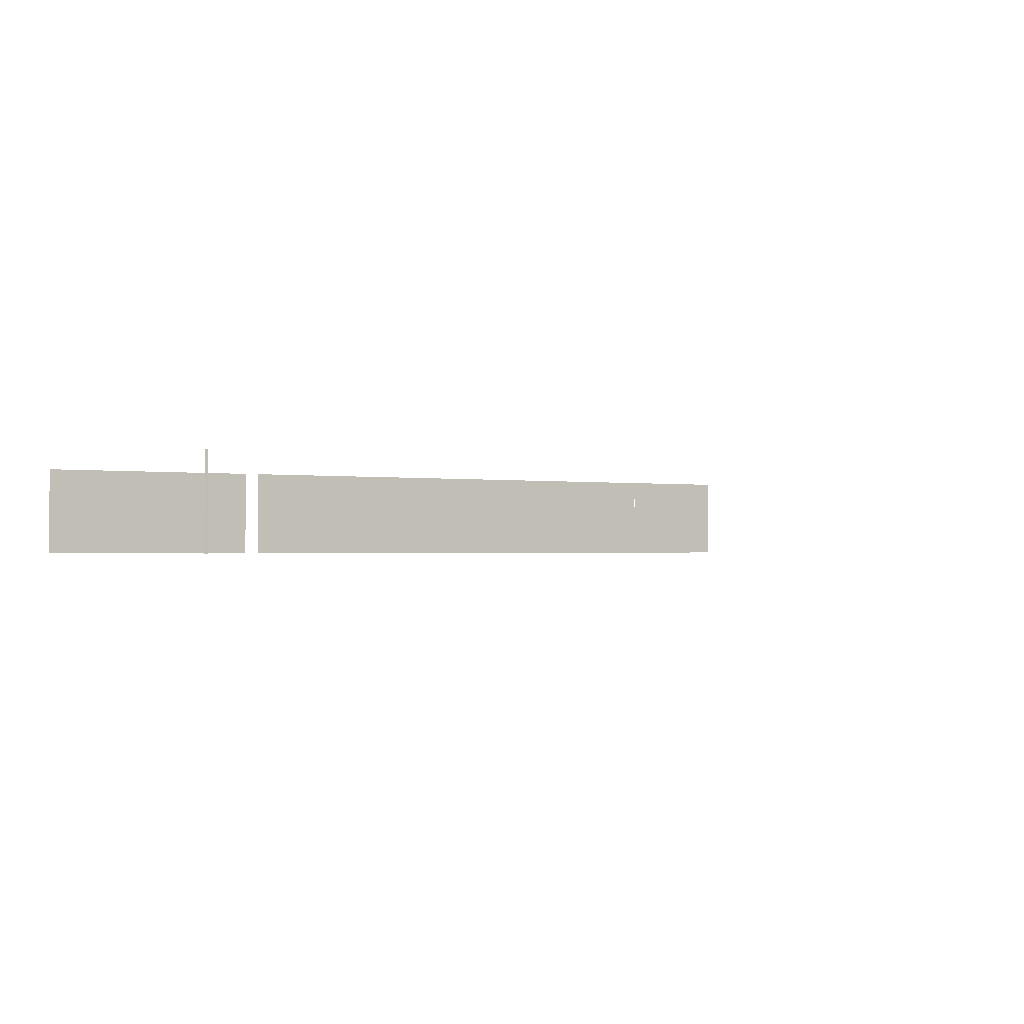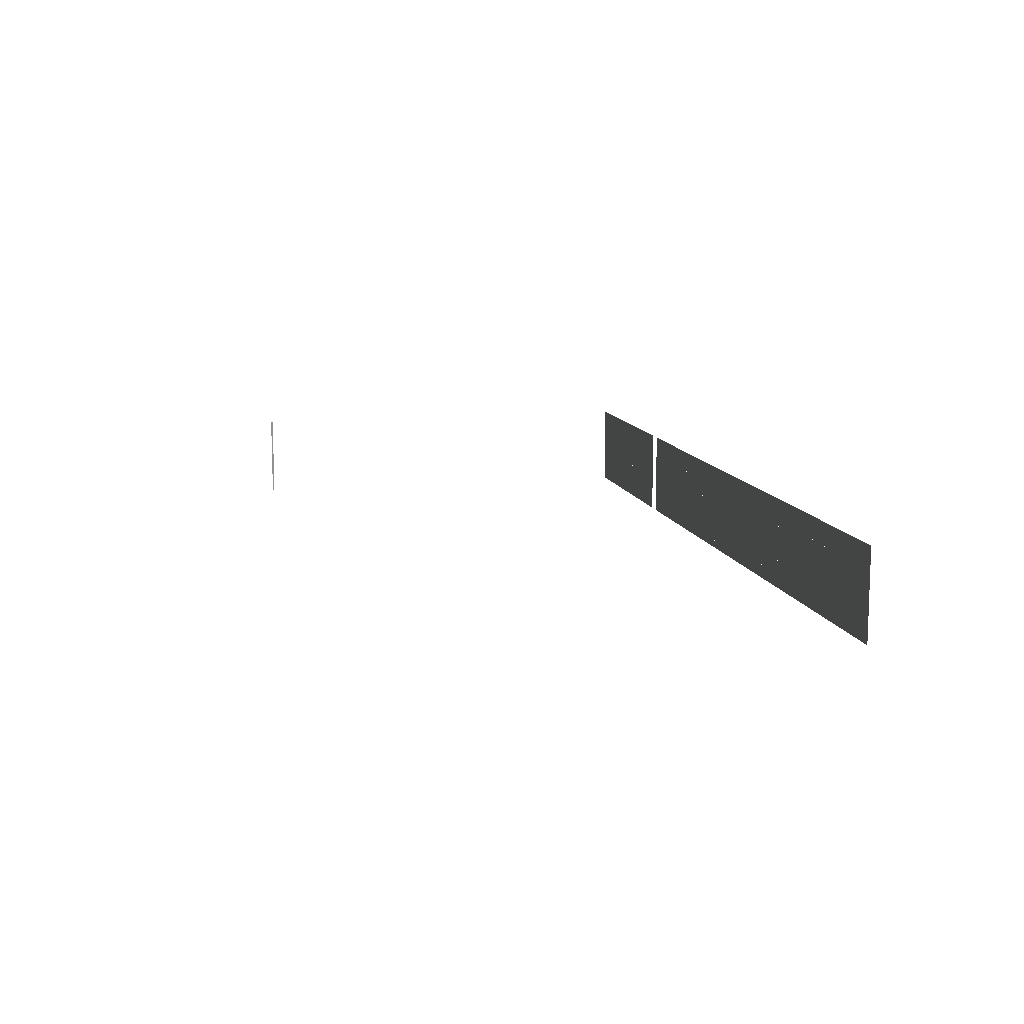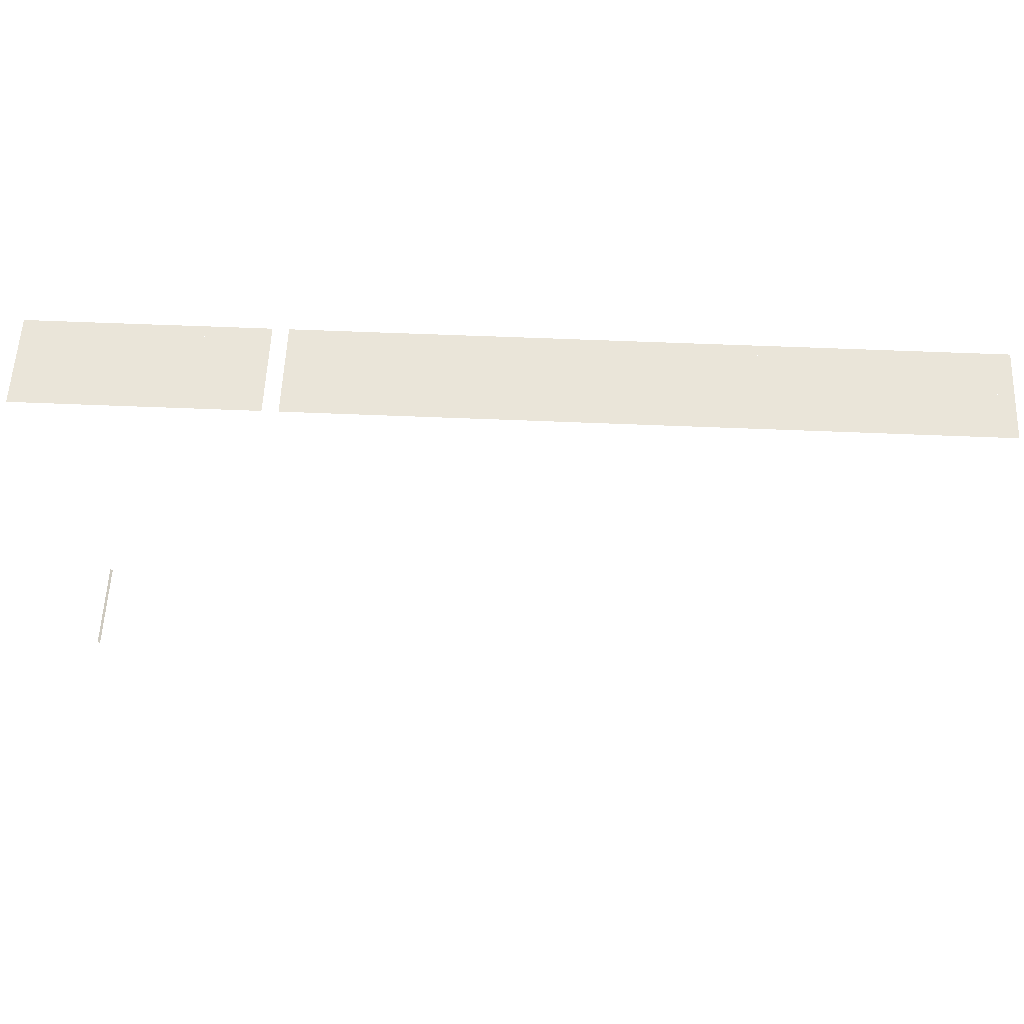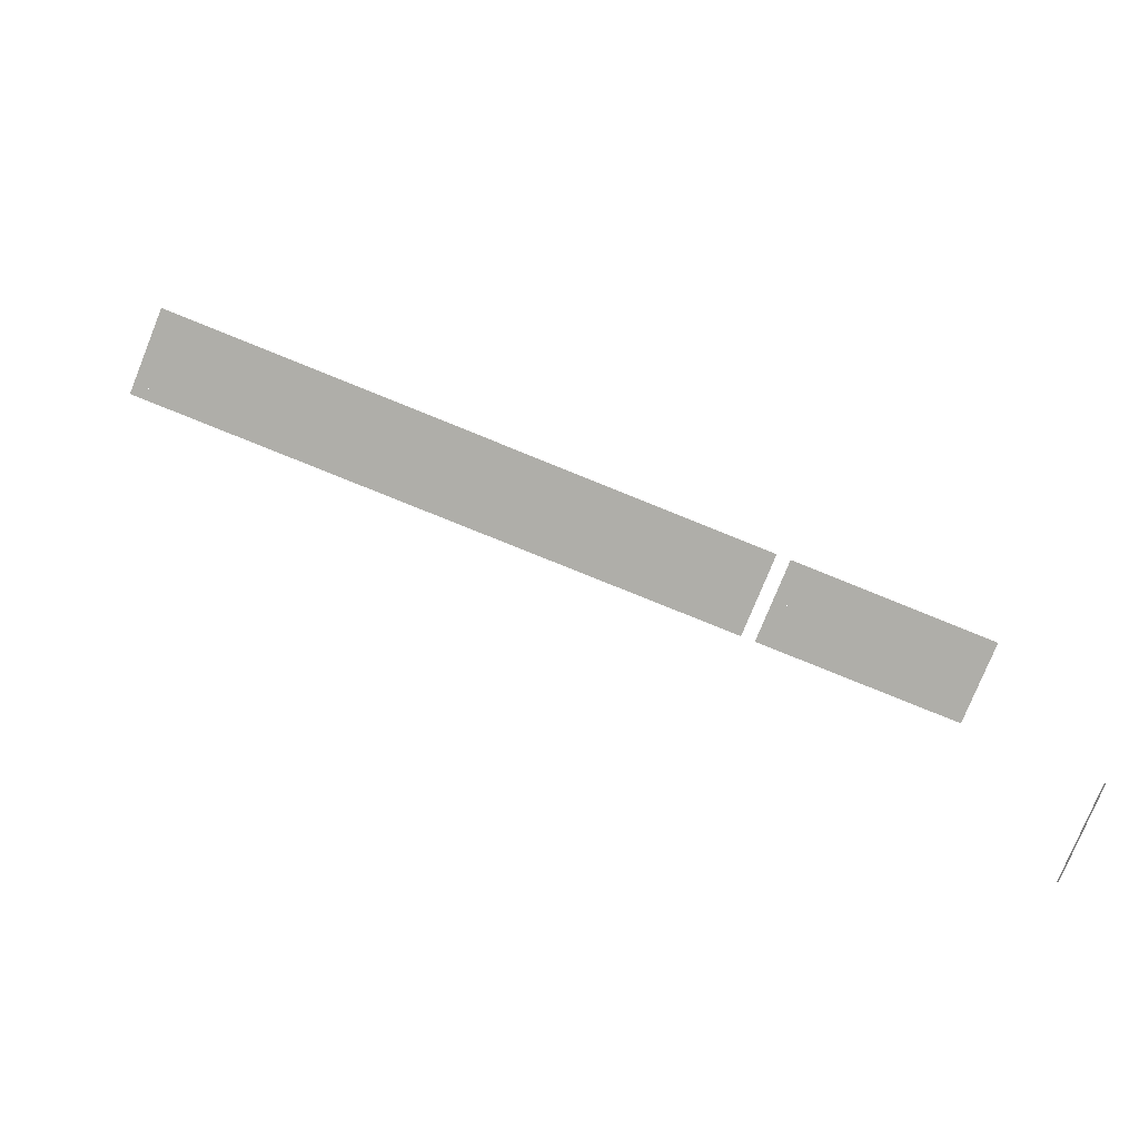
<metadata>
{"format":"obj","ext":"obj","renderer":"f3d","projection":"perspective","resolution":1024,"background":"white","views":[{"elev":-1.2,"azim":-31.3,"up":"+Z"},{"elev":11.0,"azim":77.8,"up":"+Z"},{"elev":58.2,"azim":2.5,"up":"+Y"},{"elev":-77.5,"azim":157.9,"up":"+Y"}]}
</metadata>
<code>
v 0.0002399 0 0
v 0 0.0002398 0
v 0 0.0002398 0.01
v 0.0002399 0 0.01
f 1 2 3 4
v 0 0.05 0
v 0.001667 0.05 0
v 0.001667 0.05 0.01
v 0 0.05 0.01
f 5 6 7 8
v 0.001667 0.05 0
v 0.003333 0.05 0
v 0.003333 0.05 0.01
v 0.001667 0.05 0.01
f 9 10 11 12
v 0.003333 0.05 0
v 0.005 0.05 0
v 0.005 0.05 0.01
v 0.003333 0.05 0.01
f 13 14 15 16
v 0.005 0.05 0
v 0.006667 0.05 0
v 0.006667 0.05 0.01
v 0.005 0.05 0.01
f 17 18 19 20
v 0.006667 0.05 0
v 0.008333 0.05 0
v 0.008333 0.05 0.01
v 0.006667 0.05 0.01
f 21 22 23 24
v 0.008333 0.05 0
v 0.01 0.05 0
v 0.01 0.05 0.01
v 0.008333 0.05 0.01
f 25 26 27 28
v 0.01 0.05 0
v 0.01167 0.05 0
v 0.01167 0.05 0.01
v 0.01 0.05 0.01
f 29 30 31 32
v 0.01167 0.05 0
v 0.01333 0.05 0
v 0.01333 0.05 0.01
v 0.01167 0.05 0.01
f 33 34 35 36
v 0.01333 0.05 0
v 0.015 0.05 0
v 0.015 0.05 0.01
v 0.01333 0.05 0.01
f 37 38 39 40
v 0.02667 0.05 0
v 0.02833 0.05 0
v 0.02833 0.05 0.01
v 0.02667 0.05 0.01
f 41 42 43 44
v 0.02833 0.05 0
v 0.03 0.05 0
v 0.03 0.05 0.01
v 0.02833 0.05 0.01
f 45 46 47 48
v 0.03 0.05 0
v 0.03167 0.05 0
v 0.03167 0.05 0.01
v 0.03 0.05 0.01
f 49 50 51 52
v 0.03167 0.05 0
v 0.03333 0.05 0
v 0.03333 0.05 0.01
v 0.03167 0.05 0.01
f 53 54 55 56
v 0.03333 0.05 0
v 0.035 0.05 0
v 0.035 0.05 0.01
v 0.03333 0.05 0.01
f 57 58 59 60
v 0.035 0.05 0
v 0.03667 0.05 0
v 0.03667 0.05 0.01
v 0.035 0.05 0.01
f 61 62 63 64
v 0.03667 0.05 0
v 0.03833 0.05 0
v 0.03833 0.05 0.01
v 0.03667 0.05 0.01
f 65 66 67 68
v 0.03833 0.05 0.01
v 0.03833 0.05 0
v 0.04 0.05 0
v 0.04 0.05 0.01
f 69 70 71 72
v 0.04 0.05 0
v 0.04167 0.05 0
v 0.04167 0.05 0.01
v 0.04 0.05 0.01
f 73 74 75 76
v 0.04167 0.05 0.01
v 0.04167 0.05 0
v 0.04333 0.05 0
v 0.04333 0.05 0.01
f 77 78 79 80
v 0.04333 0.05 0
v 0.045 0.05 0
v 0.045 0.05 0.01
v 0.04333 0.05 0.01
f 81 82 83 84
v 0.045 0.05 0
v 0.04667 0.05 0
v 0.04667 0.05 0.01
v 0.045 0.05 0.01
f 85 86 87 88
v 0.05333 0.05 0
v 0.055 0.05 0
v 0.055 0.05 0.01
v 0.05333 0.05 0.01
f 89 90 91 92
v 0.055 0.05 0
v 0.05667 0.05 0
v 0.05667 0.05 0.01
v 0.055 0.05 0.01
f 93 94 95 96
v 0.05667 0.05 0
v 0.05833 0.05 0
v 0.05833 0.05 0.01
v 0.05667 0.05 0.01
f 97 98 99 100
v 0.05833 0.05 0
v 0.06 0.05 0
v 0.06 0.05 0.01
v 0.05833 0.05 0.01
f 101 102 103 104
v 0.06 0.05 0.01
v 0.06 0.05 0
v 0.06167 0.05 0
v 0.06167 0.05 0.01
f 105 106 107 108
v 0.06167 0.05 0
v 0.06333 0.05 0
v 0.06333 0.05 0.01
v 0.06167 0.05 0.01
f 109 110 111 112
v 0.06333 0.05 0.01
v 0.06333 0.05 0
v 0.065 0.05 0
v 0.065 0.05 0.01
f 113 114 115 116
v 0.065 0.05 0
v 0.06667 0.05 0
v 0.06667 0.05 0.01
v 0.065 0.05 0.01
f 117 118 119 120
v 0.06667 0.05 0.01
v 0.06667 0.05 0
v 0.06833 0.05 0
v 0.06833 0.05 0.01
f 121 122 123 124
v 0.06833 0.05 0
v 0.07 0.05 0
v 0.07 0.05 0.01
v 0.06833 0.05 0.01
f 125 126 127 128
v 0.07 0.05 0
v 0.07167 0.05 0
v 0.07167 0.05 0.01
v 0.07 0.05 0.01
f 129 130 131 132
v 0.07167 0.05 0.01
v 0.07167 0.05 0
v 0.07333 0.05 0
v 0.07333 0.05 0.01
f 133 134 135 136
v 0.085 0.05 0
v 0.08667 0.05 0
v 0.08667 0.05 0.01
v 0.085 0.05 0.01
f 137 138 139 140
v 0.08667 0.05 0
v 0.08833 0.05 0
v 0.08833 0.05 0.01
v 0.08667 0.05 0.01
f 141 142 143 144
v 0.08833 0.05 0.01
v 0.08833 0.05 0
v 0.09 0.05 0
v 0.09 0.05 0.01
f 145 146 147 148
v 0.09 0.05 0
v 0.09167 0.05 0
v 0.09167 0.05 0.01
v 0.09 0.05 0.01
f 149 150 151 152
v 0.09167 0.05 0
v 0.09333 0.05 0
v 0.09333 0.05 0.01
v 0.09167 0.05 0.01
f 153 154 155 156
v 0.09333 0.05 0.01
v 0.09333 0.05 0
v 0.095 0.05 0
v 0.095 0.05 0.01
f 157 158 159 160
v 0.095 0.05 0.01
v 0.095 0.05 0
v 0.09667 0.05 0
v 0.09667 0.05 0.01
f 161 162 163 164
v 0.09667 0.05 0.01
v 0.09667 0.05 0
v 0.09833 0.05 0
v 0.09833 0.05 0.01
f 165 166 167 168
v 0.015 0.05 0
v 0.01667 0.05 0
v 0.01667 0.05 0.01
v 0.015 0.05 0.01
f 169 170 171 172
v 0.01667 0.05 0
v 0.01833 0.05 0
v 0.01833 0.05 0.01
v 0.01667 0.05 0.01
f 173 174 175 176
v 0.01833 0.05 0.01
v 0.01833 0.05 0
v 0.02 0.05 0
v 0.02 0.05 0.01
f 177 178 179 180
v 0.02 0.05 0.01
v 0.02 0.05 0
v 0.02167 0.05 0
v 0.02167 0.05 0.01
f 181 182 183 184
v 0.02167 0.05 0
v 0.02333 0.05 0
v 0.02333 0.05 0.01
v 0.02167 0.05 0.01
f 185 186 187 188
v 0.02333 0.05 0.01
v 0.02333 0.05 0
v 0.025 0.05 0
v 0.025 0.05 0.01
f 189 190 191 192
v 0.04667 0.05 0
v 0.04833 0.05 0
v 0.04833 0.05 0.01
v 0.04667 0.05 0.01
f 193 194 195 196
v 0.04833 0.05 0
v 0.05 0.05 0
v 0.05 0.05 0.01
v 0.04833 0.05 0.01
f 197 198 199 200
v 0.05 0.05 0
v 0.05167 0.05 0
v 0.05167 0.05 0.01
v 0.05 0.05 0.01
f 201 202 203 204
v 0.05167 0.05 0
v 0.05333 0.05 0
v 0.05333 0.05 0.01
v 0.05167 0.05 0.01
f 205 206 207 208
v 0.07333 0.05 0
v 0.075 0.05 0
v 0.075 0.05 0.01
v 0.07333 0.05 0.01
f 209 210 211 212
v 0.075 0.05 0
v 0.07667 0.05 0
v 0.07667 0.05 0.01
v 0.075 0.05 0.01
f 213 214 215 216
v 0.07667 0.05 0
v 0.07833 0.05 0
v 0.07833 0.05 0.01
v 0.07667 0.05 0.01
f 217 218 219 220
v 0.07833 0.05 0
v 0.08 0.05 0
v 0.08 0.05 0.01
v 0.07833 0.05 0.01
f 221 222 223 224
v 0.08 0.05 0.01
v 0.08 0.05 0
v 0.08167 0.05 0
v 0.08167 0.05 0.01
f 225 226 227 228
v 0.08167 0.05 0
v 0.08333 0.05 0
v 0.08333 0.05 0.01
v 0.08167 0.05 0.01
f 229 230 231 232
v 0.08333 0.05 0
v 0.085 0.05 0
v 0.085 0.05 0.01
v 0.08333 0.05 0.01
f 233 234 235 236

</code>
